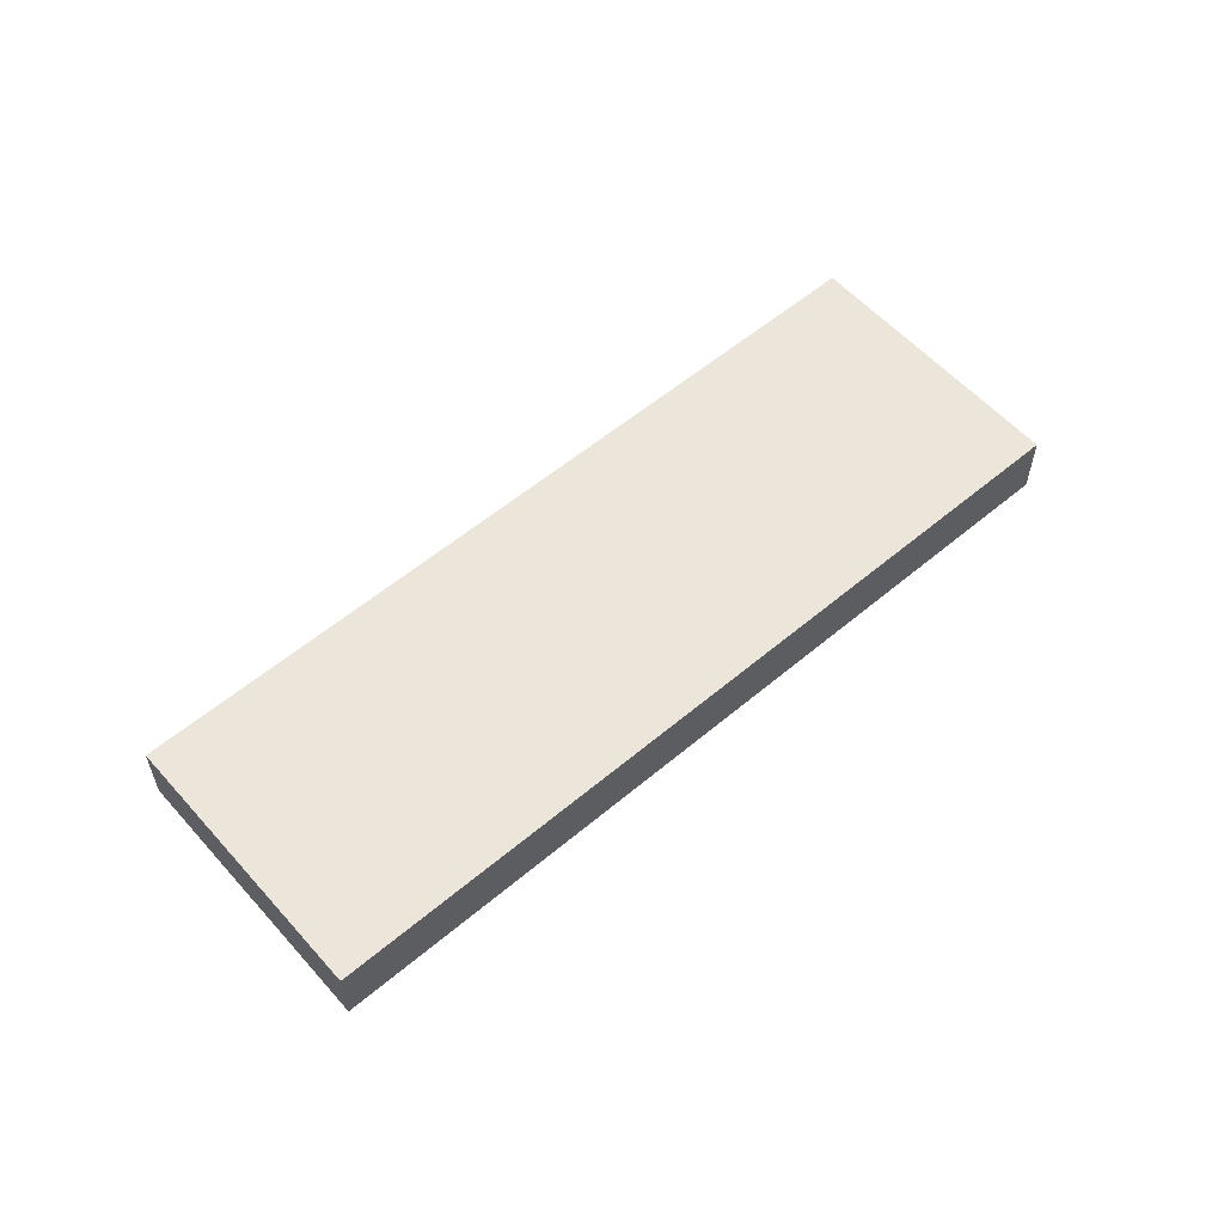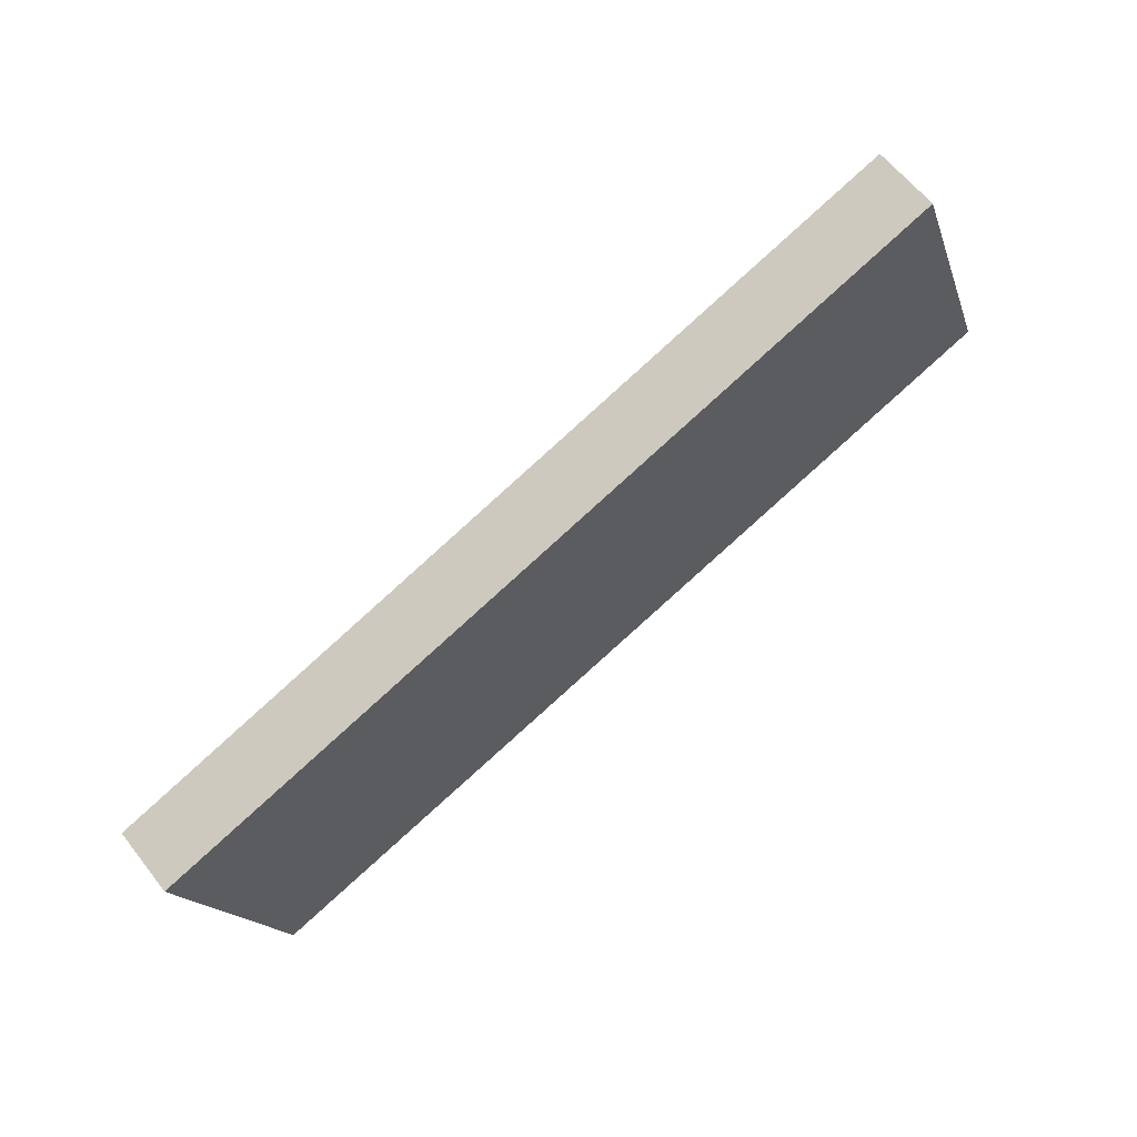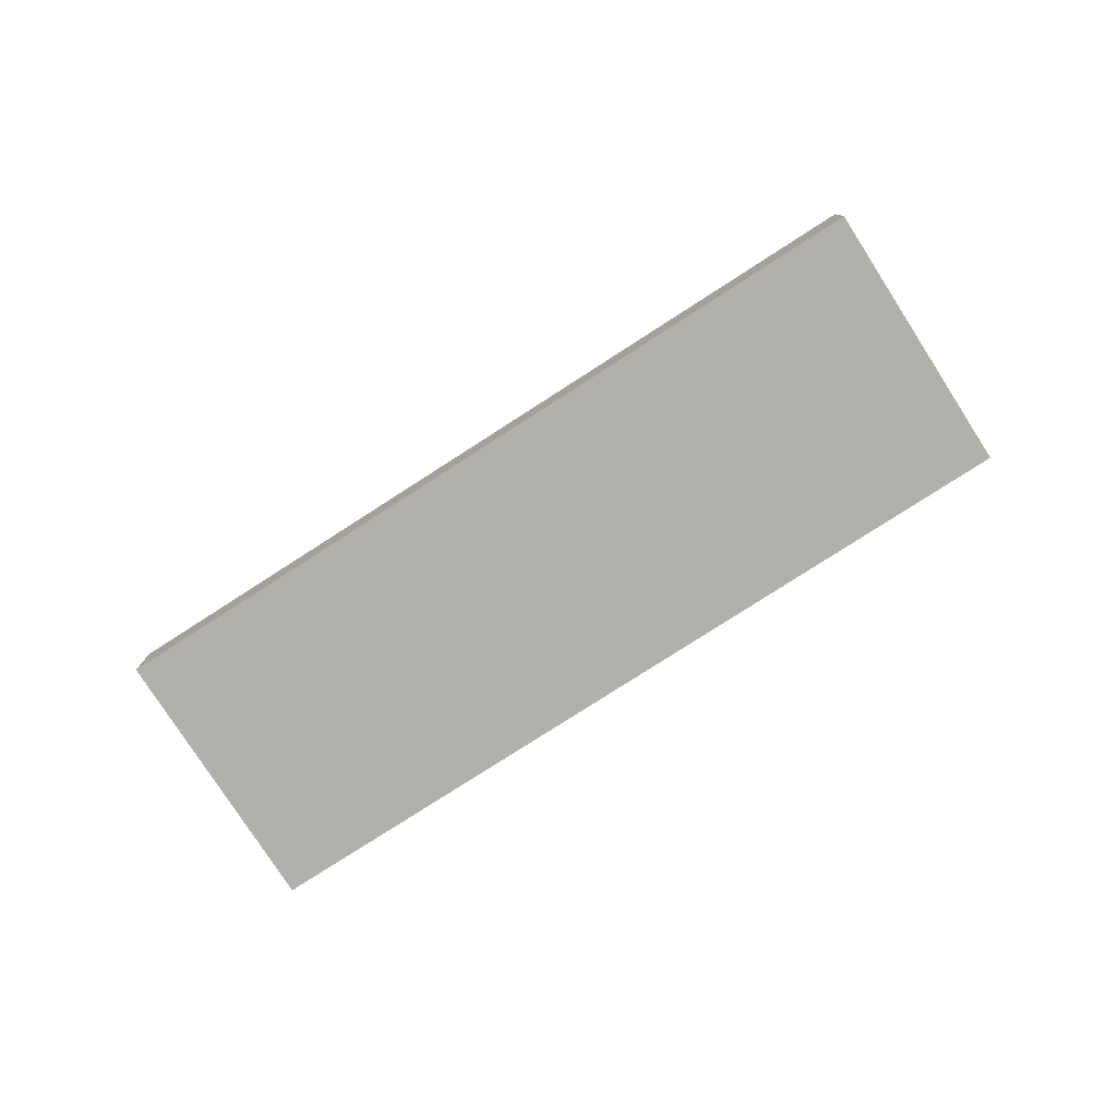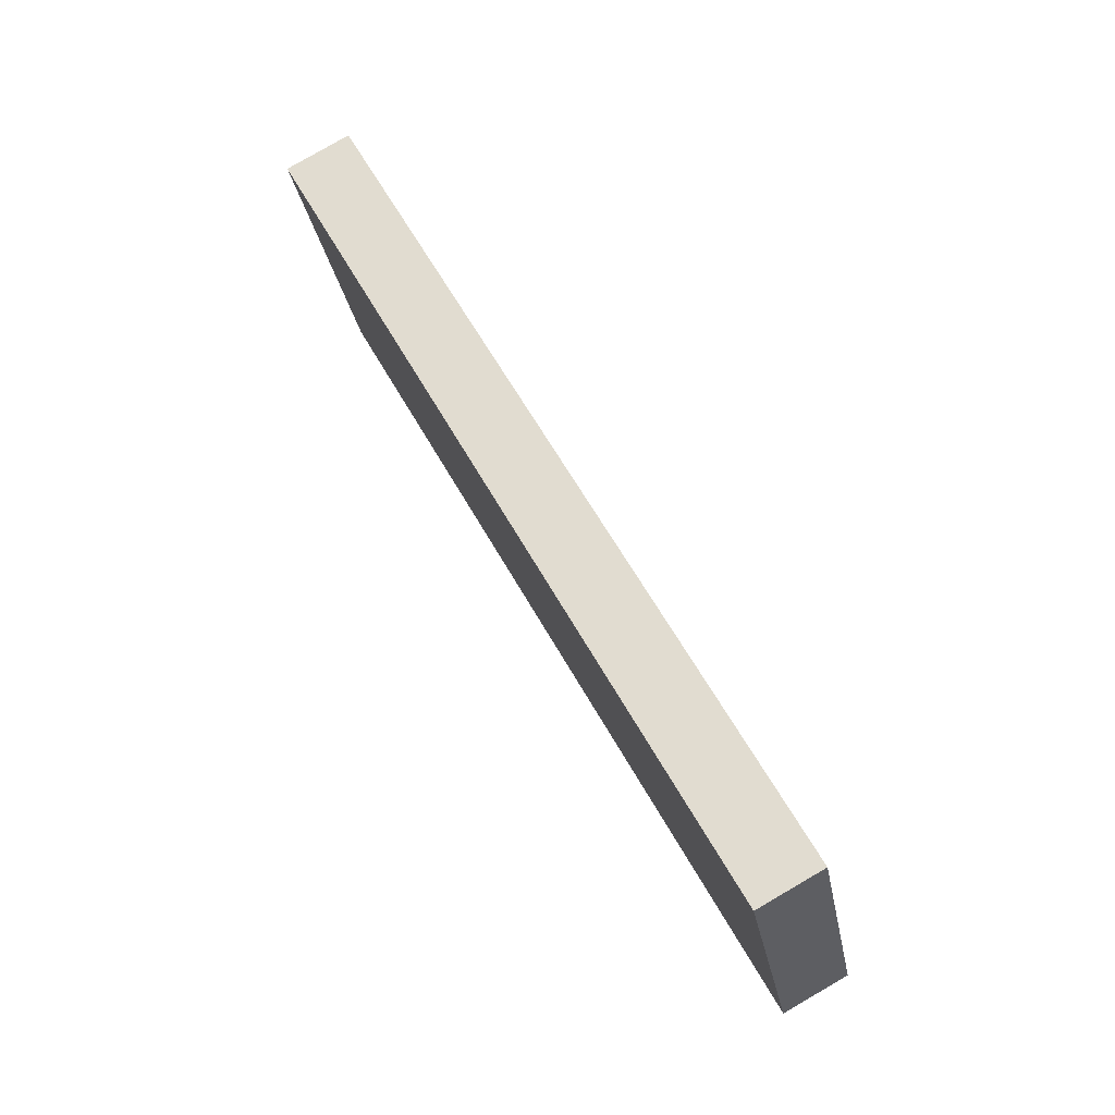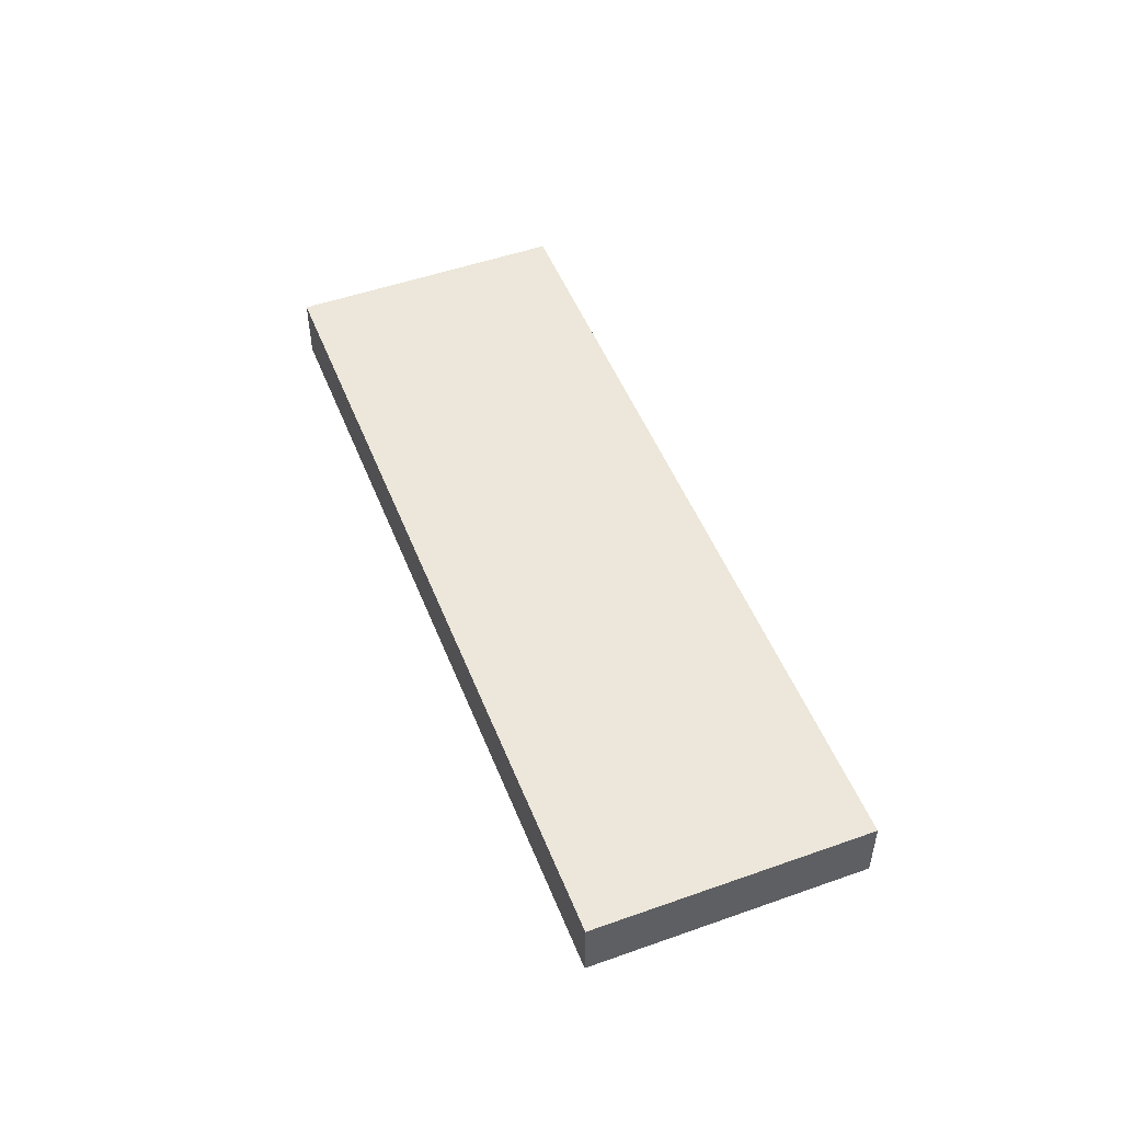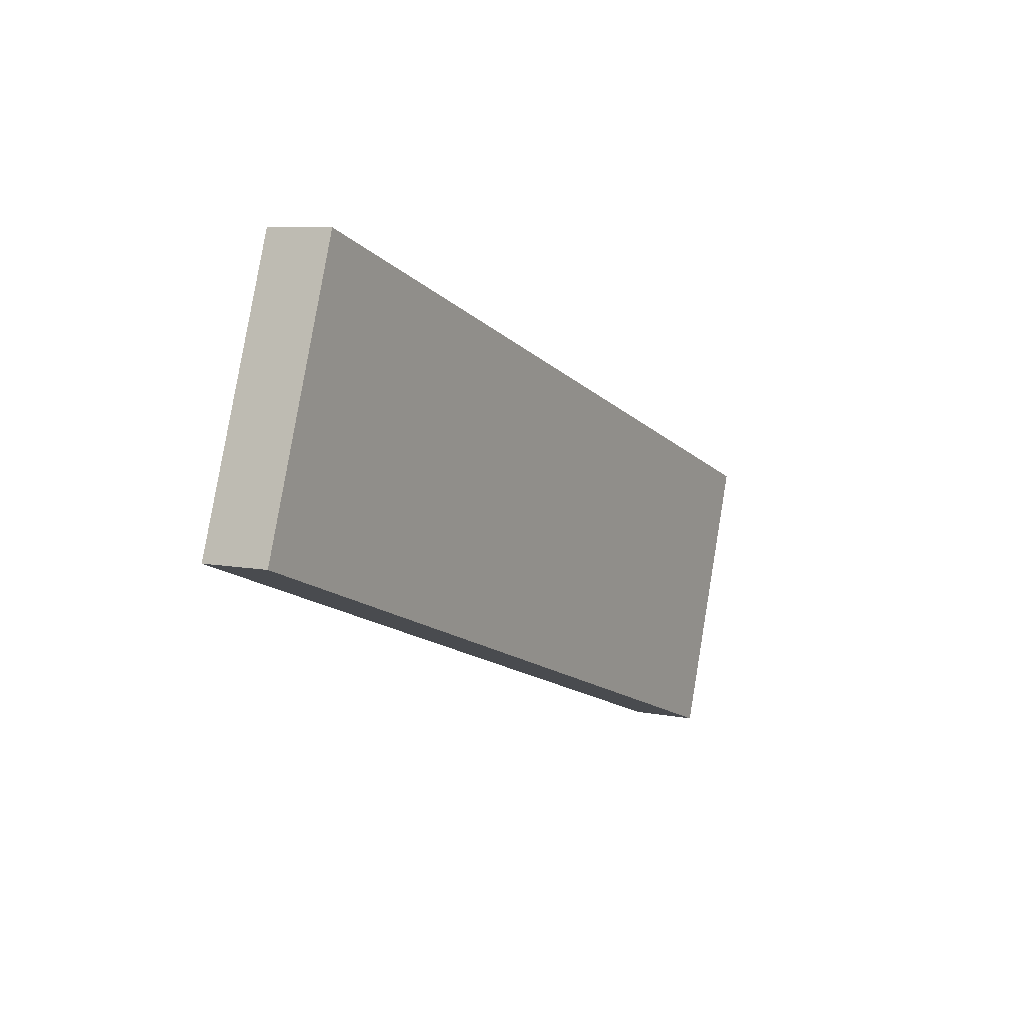
<metadata>
{"format":"obj","ext":"obj","renderer":"f3d","projection":"perspective","resolution":1024,"background":"white","views":[{"elev":57.3,"azim":-60.6,"up":"+Z"},{"elev":61.3,"azim":142.2,"up":"+Y"},{"elev":-78.5,"azim":13.3,"up":"+Z"},{"elev":79.8,"azim":-120.1,"up":"+Y"},{"elev":50.3,"azim":-130.7,"up":"+Z"},{"elev":7.5,"azim":-60.4,"up":"+Y"}]}
</metadata>
<code>
o Cube
v 1.442 -0.957 -0.1137
v 1.442 -0.957 0.1137
v -1.338 0.02522 0.1137
v -1.338 0.02522 -0.1137
v 1.771 -0.02522 -0.1137
v 1.771 -0.02521 0.1137
v -1.009 0.957 0.1137
v -1.009 0.957 -0.1137
f 2 3 4
f 8 7 6
f 5 6 2
f 6 7 3
f 7 8 4
f 5 1 4
f 1 2 4
f 5 8 6
f 1 5 2
f 2 6 3
f 3 7 4
f 8 5 4

</code>
